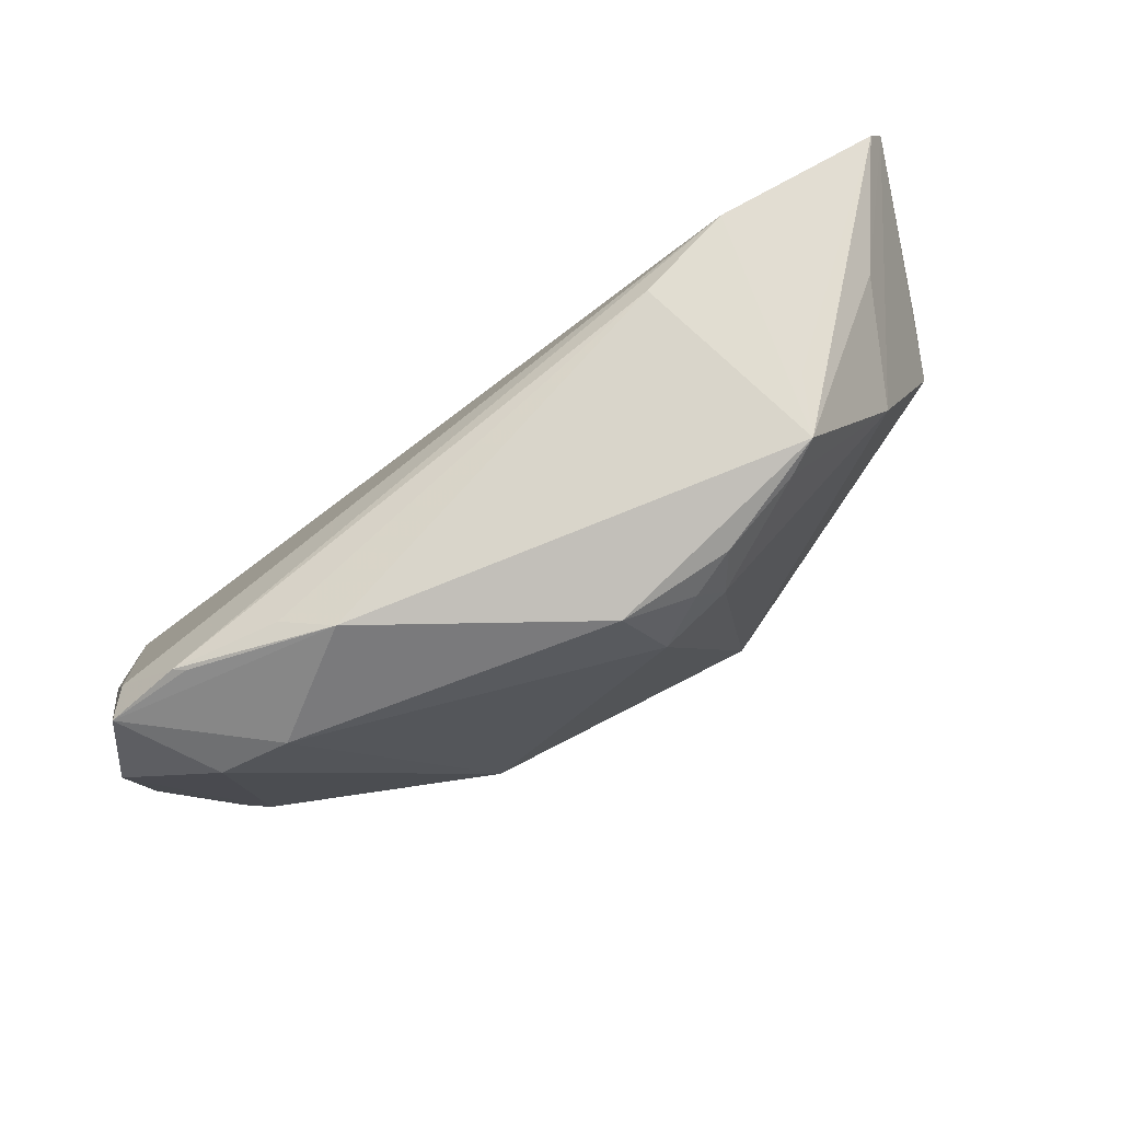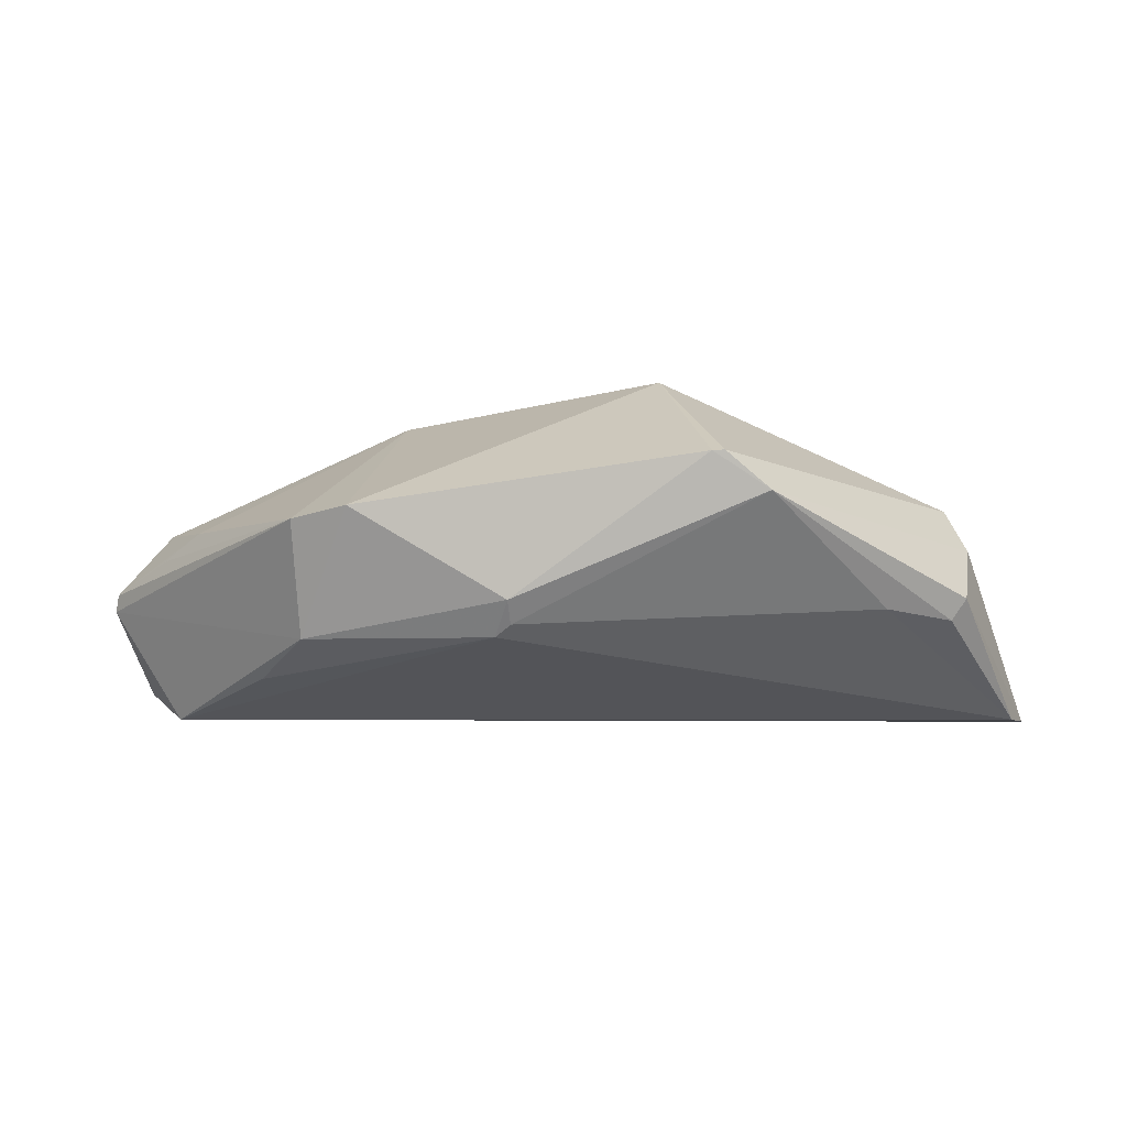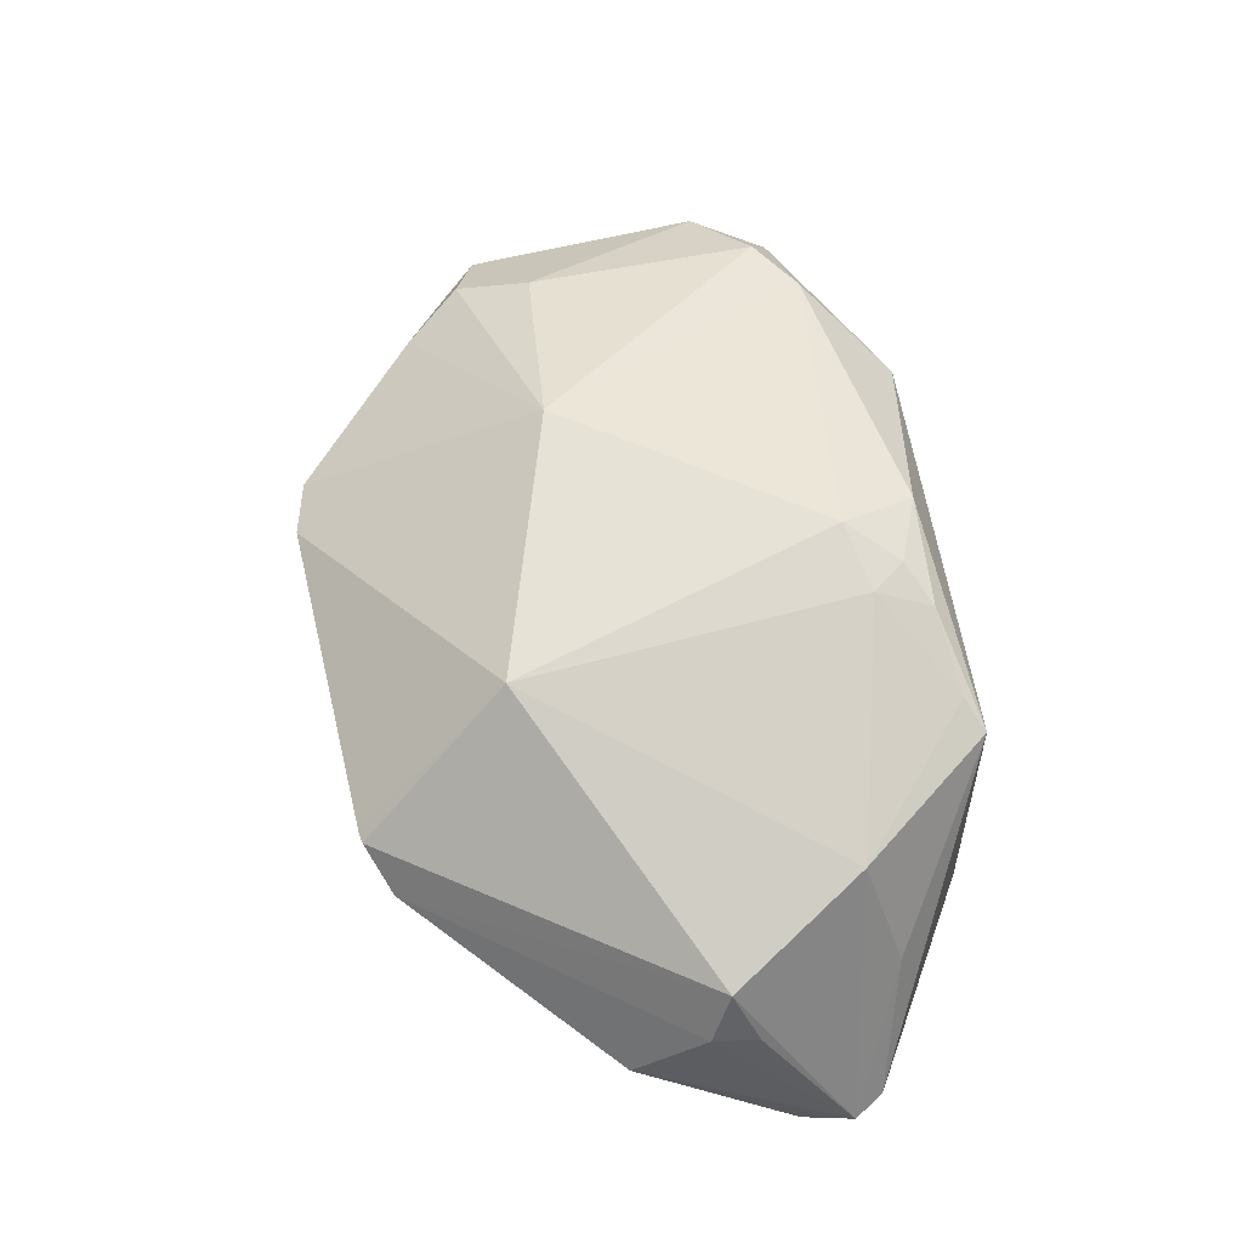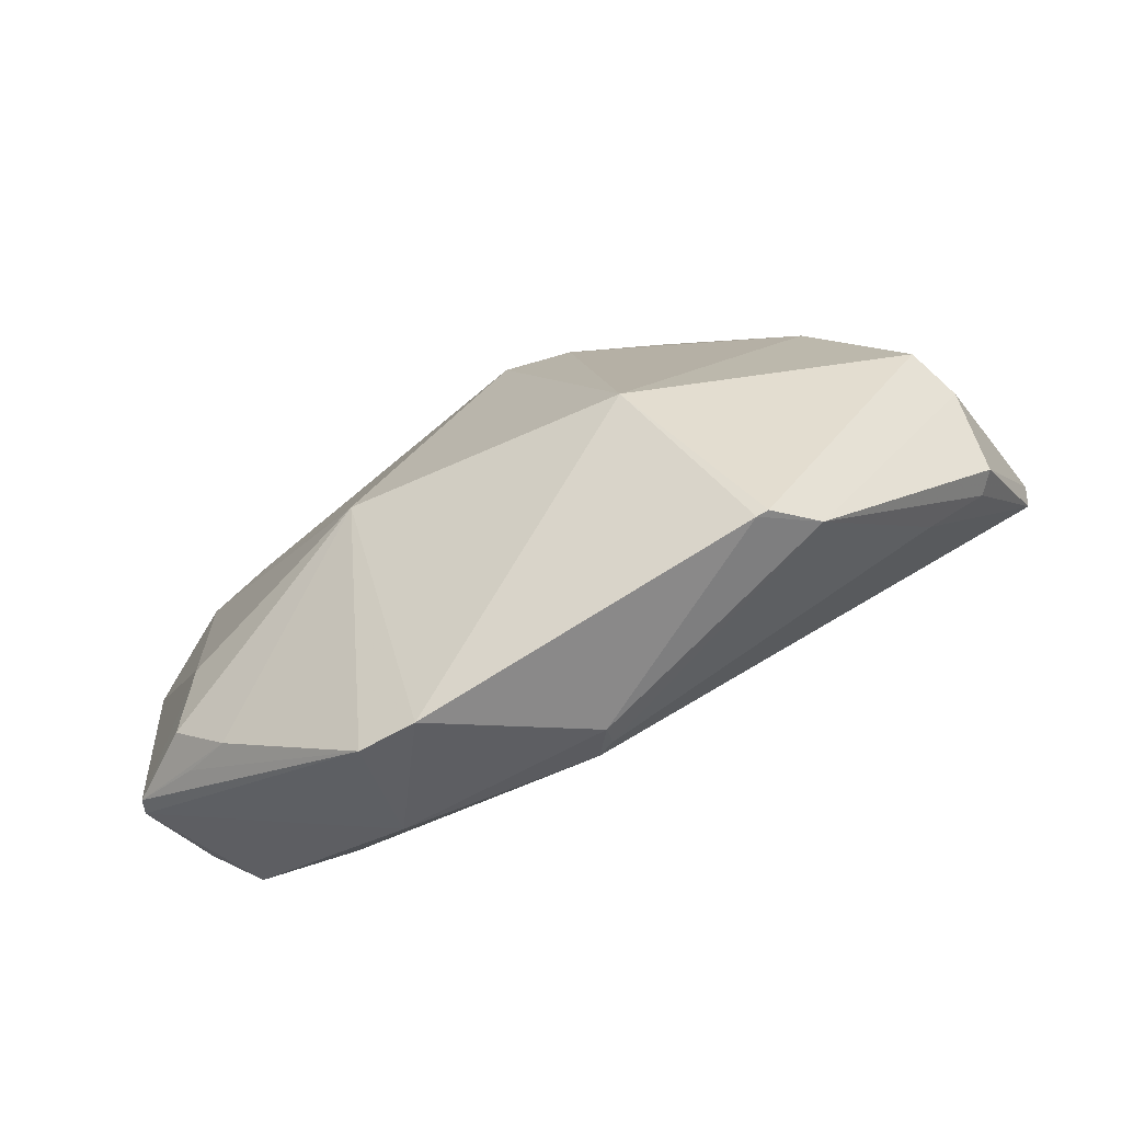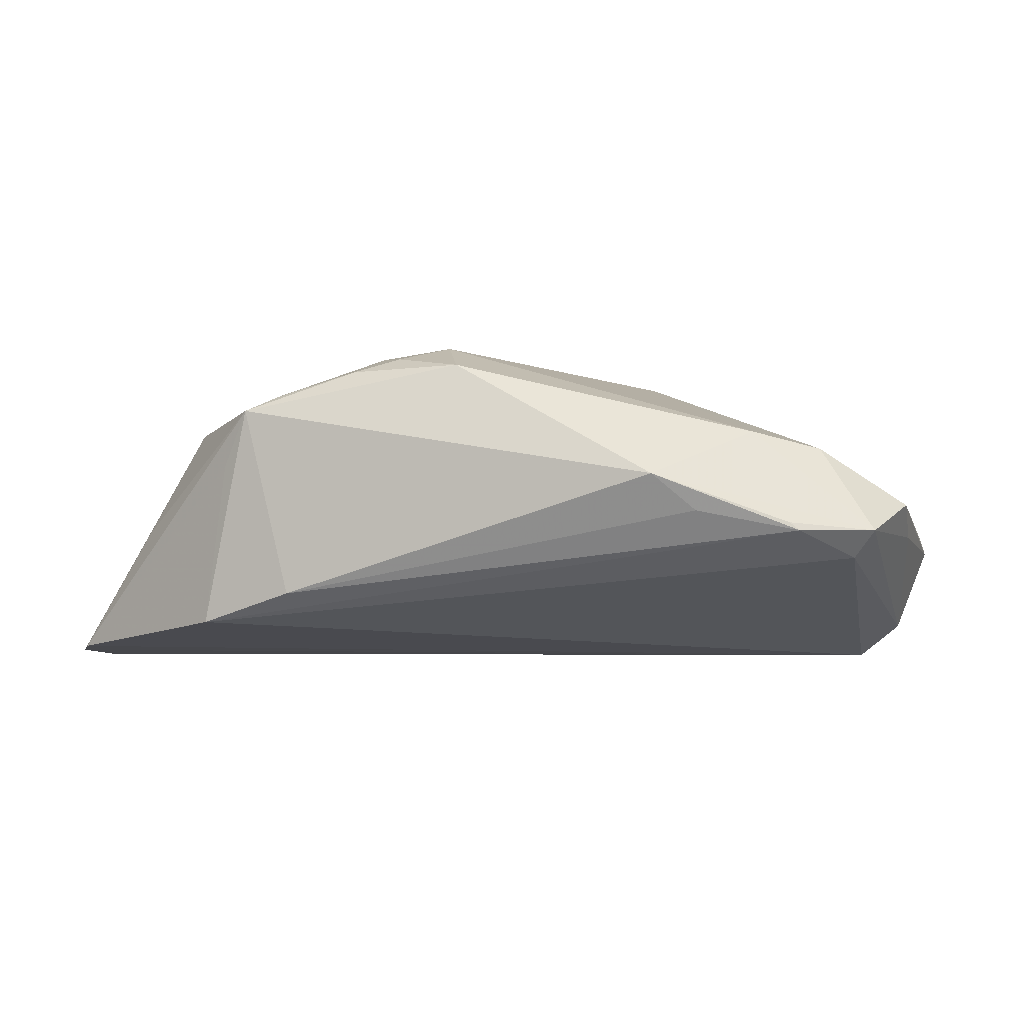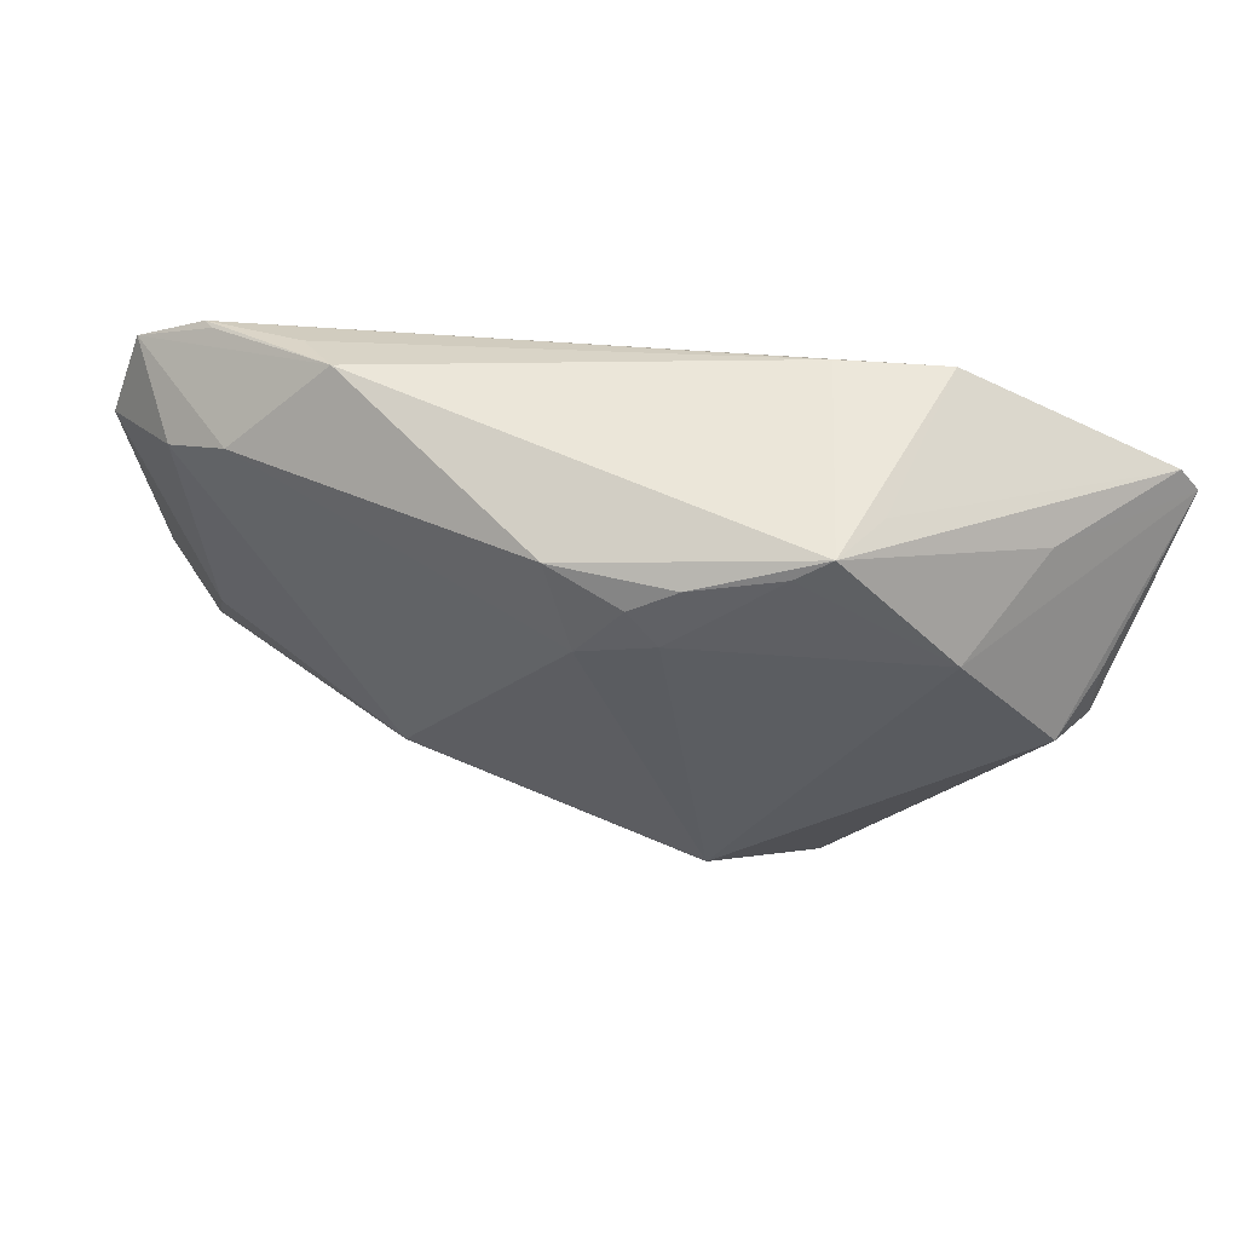
<metadata>
{"format":"obj","ext":"obj","renderer":"f3d","projection":"perspective","resolution":1024,"background":"white","views":[{"elev":74.4,"azim":-32.0,"up":"+Y"},{"elev":-13.6,"azim":12.5,"up":"+Z"},{"elev":63.0,"azim":82.8,"up":"+Z"},{"elev":-74.9,"azim":23.3,"up":"+Y"},{"elev":-2.9,"azim":-162.9,"up":"+Z"},{"elev":56.8,"azim":16.0,"up":"+Y"}]}
</metadata>
<code>
v 0.014 -0.01316 0.01722
v -0.03027 -0.01867 -0.01608
v 0.0009396 0.02238 0.01853
v -0.001725 -0.02564 -0.01402
v 0.04709 0.002978 -0.0004256
v 0.0001794 -0.02649 -0.0129
v 0.05207 0.01814 -0.01788
v -0.02233 -0.03297 -0.001734
v 0.02232 -0.02961 0.003926
v -0.04382 -0.01365 0.002195
v -0.01772 -0.005959 0.0159
v 0.01689 0.03406 -0.01085
v -0.05171 0.008504 -0.004238
v -0.03084 0.03135 -0.001792
v 0.04692 -0.005056 -0.007637
v 0.02365 -0.0293 0.004
v 0.03445 0.01988 0.009011
v 0.04713 0.008071 -0.001786
v -0.03801 -0.01976 0.0007878
v 0.03848 -0.01013 -0.009547
v -0.02644 0.03406 0.002229
v -0.04114 -0.005391 0.005745
v 0.051 0.01255 -0.01853
v 0.00857 0.02436 0.0172
v 0.04516 -0.004887 -0.01004
v 0.04994 0.02131 -0.01733
v 0.04007 0.02366 -0.003496
v 0.04449 0.005231 0.005099
v 0.02536 0.03288 0.004163
v 0.01889 0.03211 0.01232
v -0.01583 -0.03406 -0.0008921
v -0.05192 -0.01055 -0.005699
v -0.04898 -0.005202 -0.0148
v 0.00527 0.028 0.01674
v -0.04701 0.02199 -0.006926
v -0.04335 -0.01661 -0.001466
v -0.04183 0.02807 -0.004007
v -0.04949 0.02344 -0.003922
v -0.04401 -0.008594 -0.01853
v -0.04302 0.02046 0.005584
v -0.02326 -0.02594 -0.01331
v 0.0003554 -0.0287 -0.01071
v 0.009894 0.03061 0.01508
v -0.05134 -0.01138 -0.003911
v -0.002676 0.0306 0.01549
v 0.02226 0.03406 0.01055
v -0.05207 0.01468 -0.0007034
v -0.03602 0.02461 0.007393
v 0.02815 -0.02674 8.984e-05
v 0.02782 0.03276 -0.0142
v -0.04074 0.02839 -0.003113
f 16 28 1
f 3 11 1
f 49 28 16
f 15 49 25
f 23 39 7
f 4 39 23
f 7 15 23
f 23 15 25
f 4 42 41
f 41 8 32
f 32 39 41
f 11 22 10
f 7 39 26
f 46 45 43
f 21 45 46
f 46 12 21
f 40 22 11
f 5 15 7
f 28 49 5
f 49 15 5
f 8 41 31
f 31 41 42
f 11 8 31
f 31 1 11
f 9 49 16
f 9 42 49
f 9 31 42
f 16 1 9
f 1 31 9
f 6 42 4
f 4 23 6
f 49 42 6
f 33 39 32
f 33 35 39
f 39 35 50
f 50 26 39
f 37 12 50
f 50 35 37
f 50 12 46
f 2 39 4
f 4 41 2
f 2 41 39
f 3 1 24
f 17 1 28
f 17 24 1
f 17 28 7
f 19 8 11
f 11 10 19
f 19 36 8
f 27 26 46
f 46 17 27
f 7 26 27
f 27 17 7
f 14 12 37
f 37 21 14
f 14 21 12
f 48 11 3
f 48 40 11
f 3 45 48
f 45 21 48
f 37 35 38
f 40 48 38
f 38 48 21
f 35 33 38
f 22 40 47
f 40 38 47
f 7 28 18
f 18 5 7
f 28 5 18
f 25 49 20
f 49 6 20
f 20 23 25
f 20 6 23
f 46 26 29
f 29 50 46
f 26 50 29
f 3 24 34
f 34 24 43
f 34 45 3
f 34 43 45
f 46 43 30
f 43 24 30
f 30 17 46
f 24 17 30
f 51 21 37
f 37 38 51
f 51 38 21
f 44 10 22
f 22 47 44
f 44 47 32
f 32 8 44
f 8 36 44
f 44 19 10
f 36 19 44
f 13 33 32
f 32 47 13
f 13 38 33
f 13 47 38

</code>
